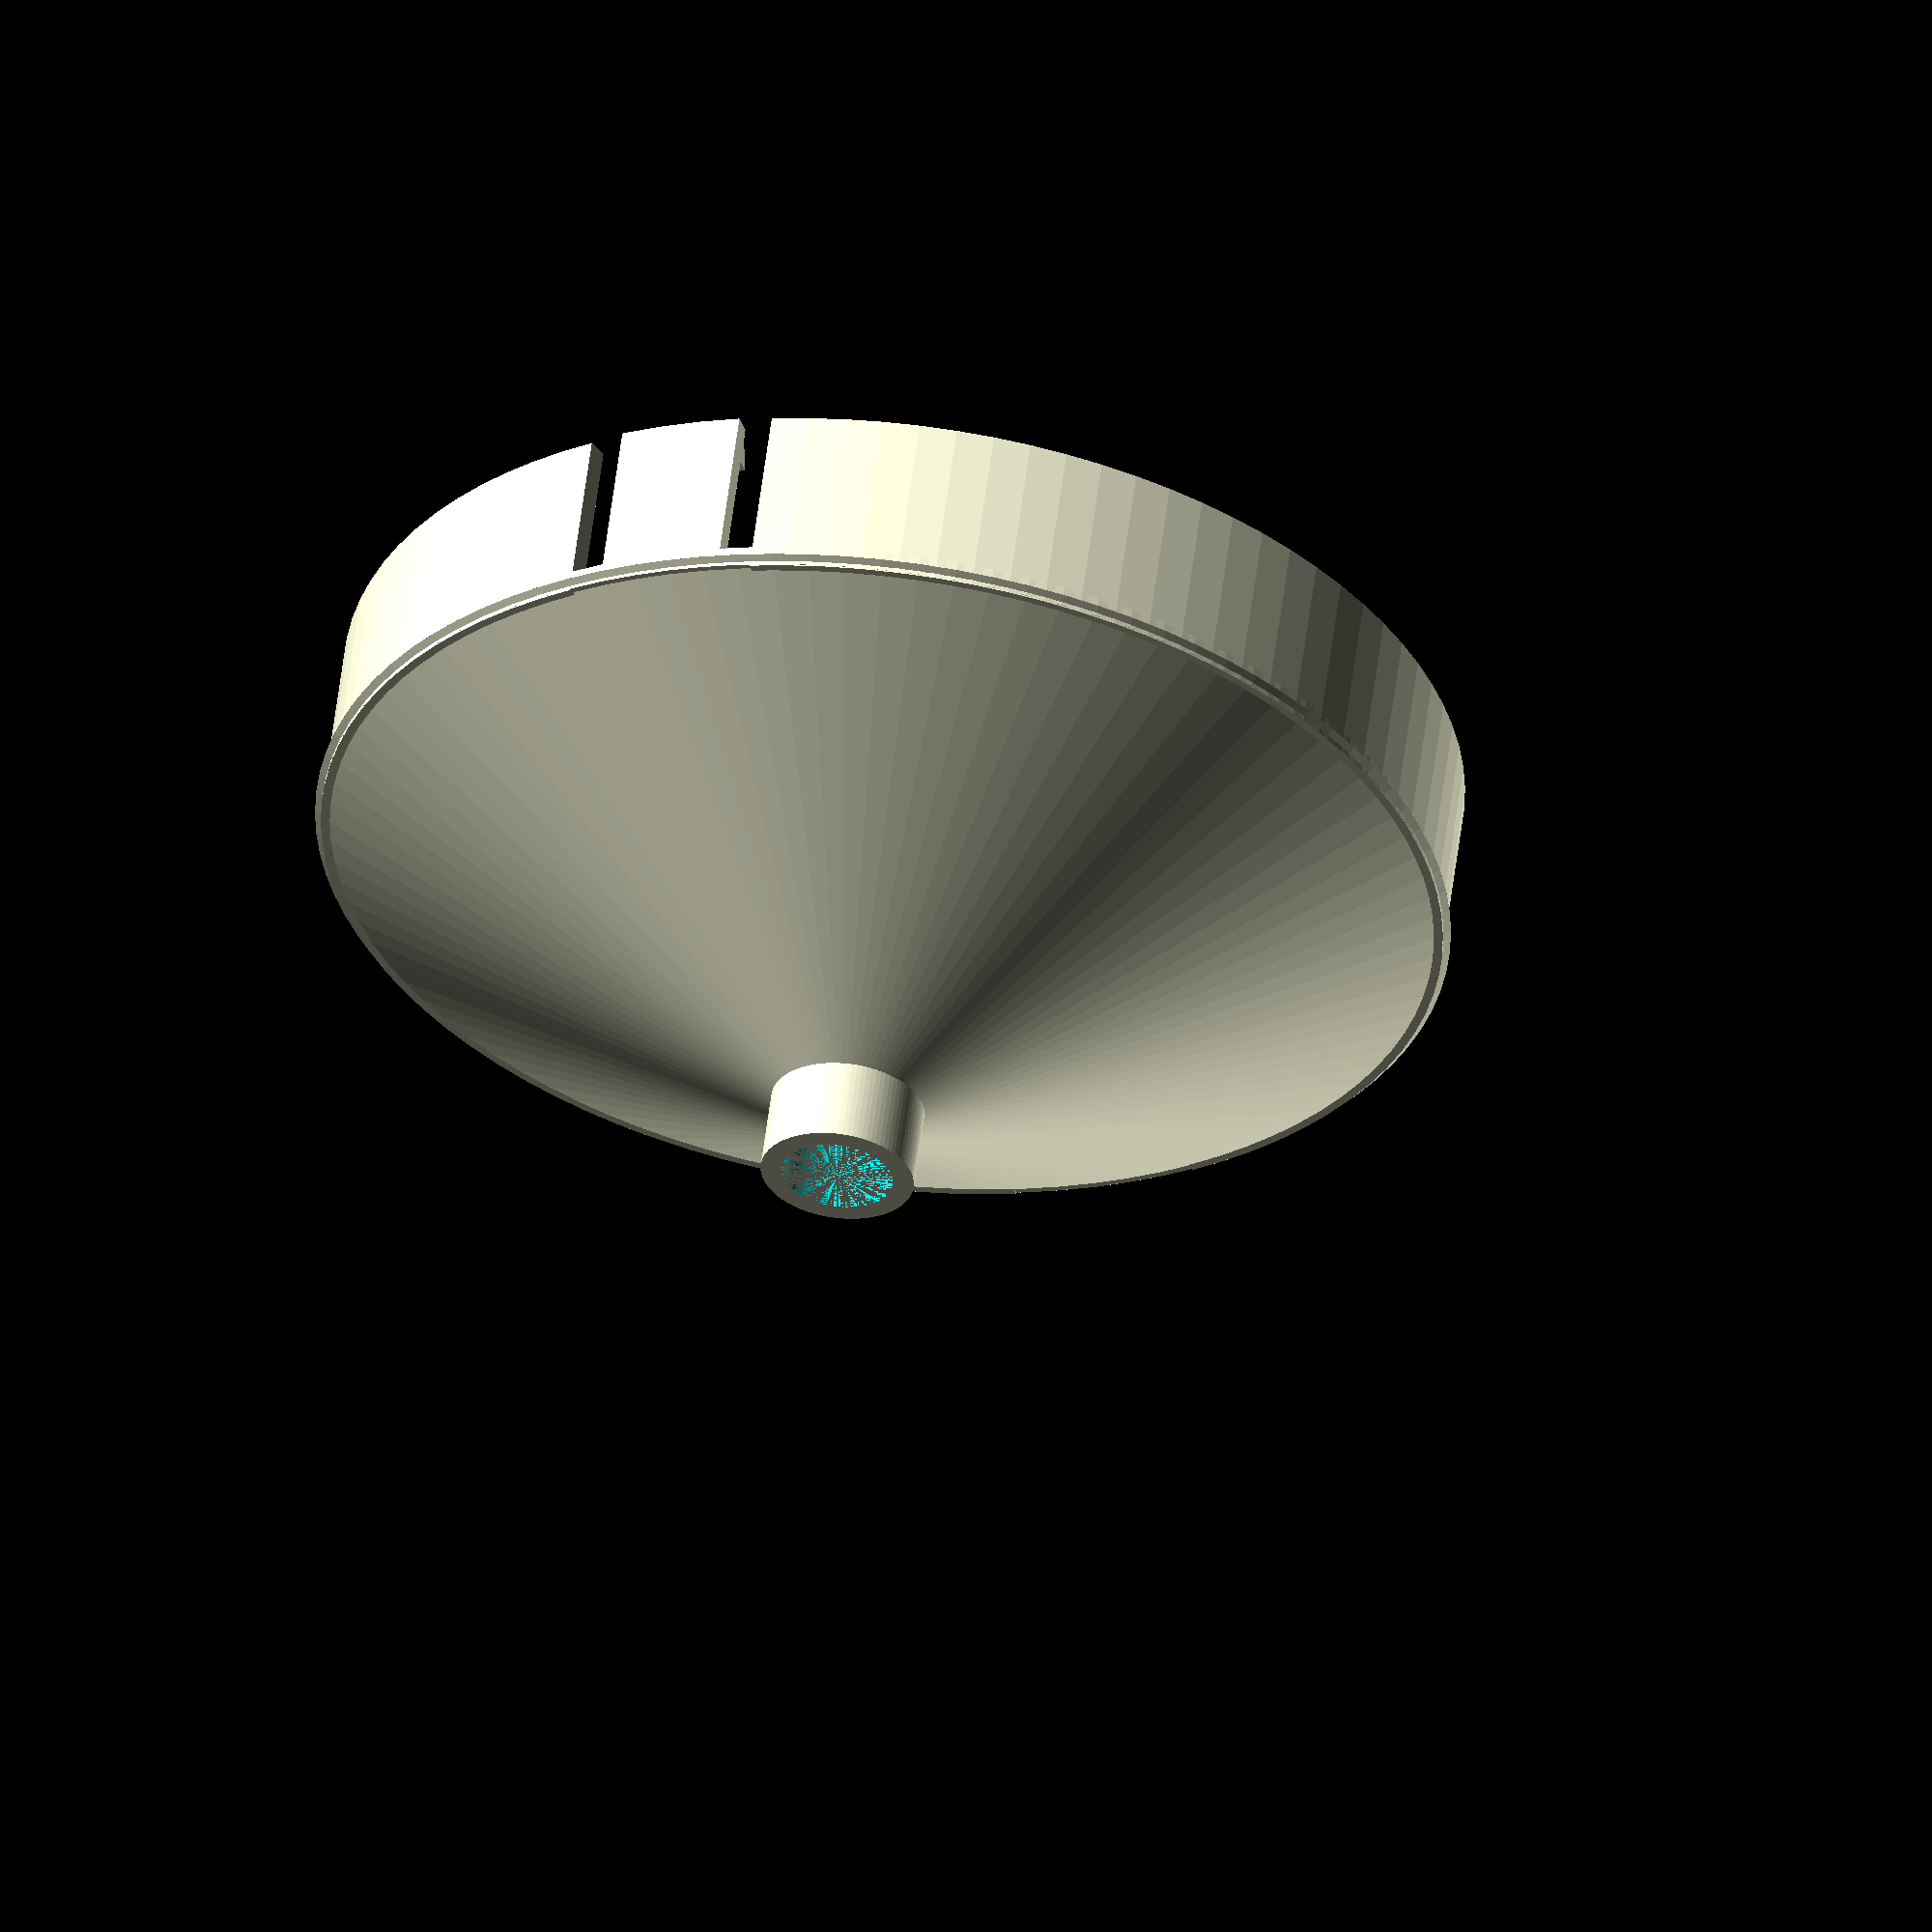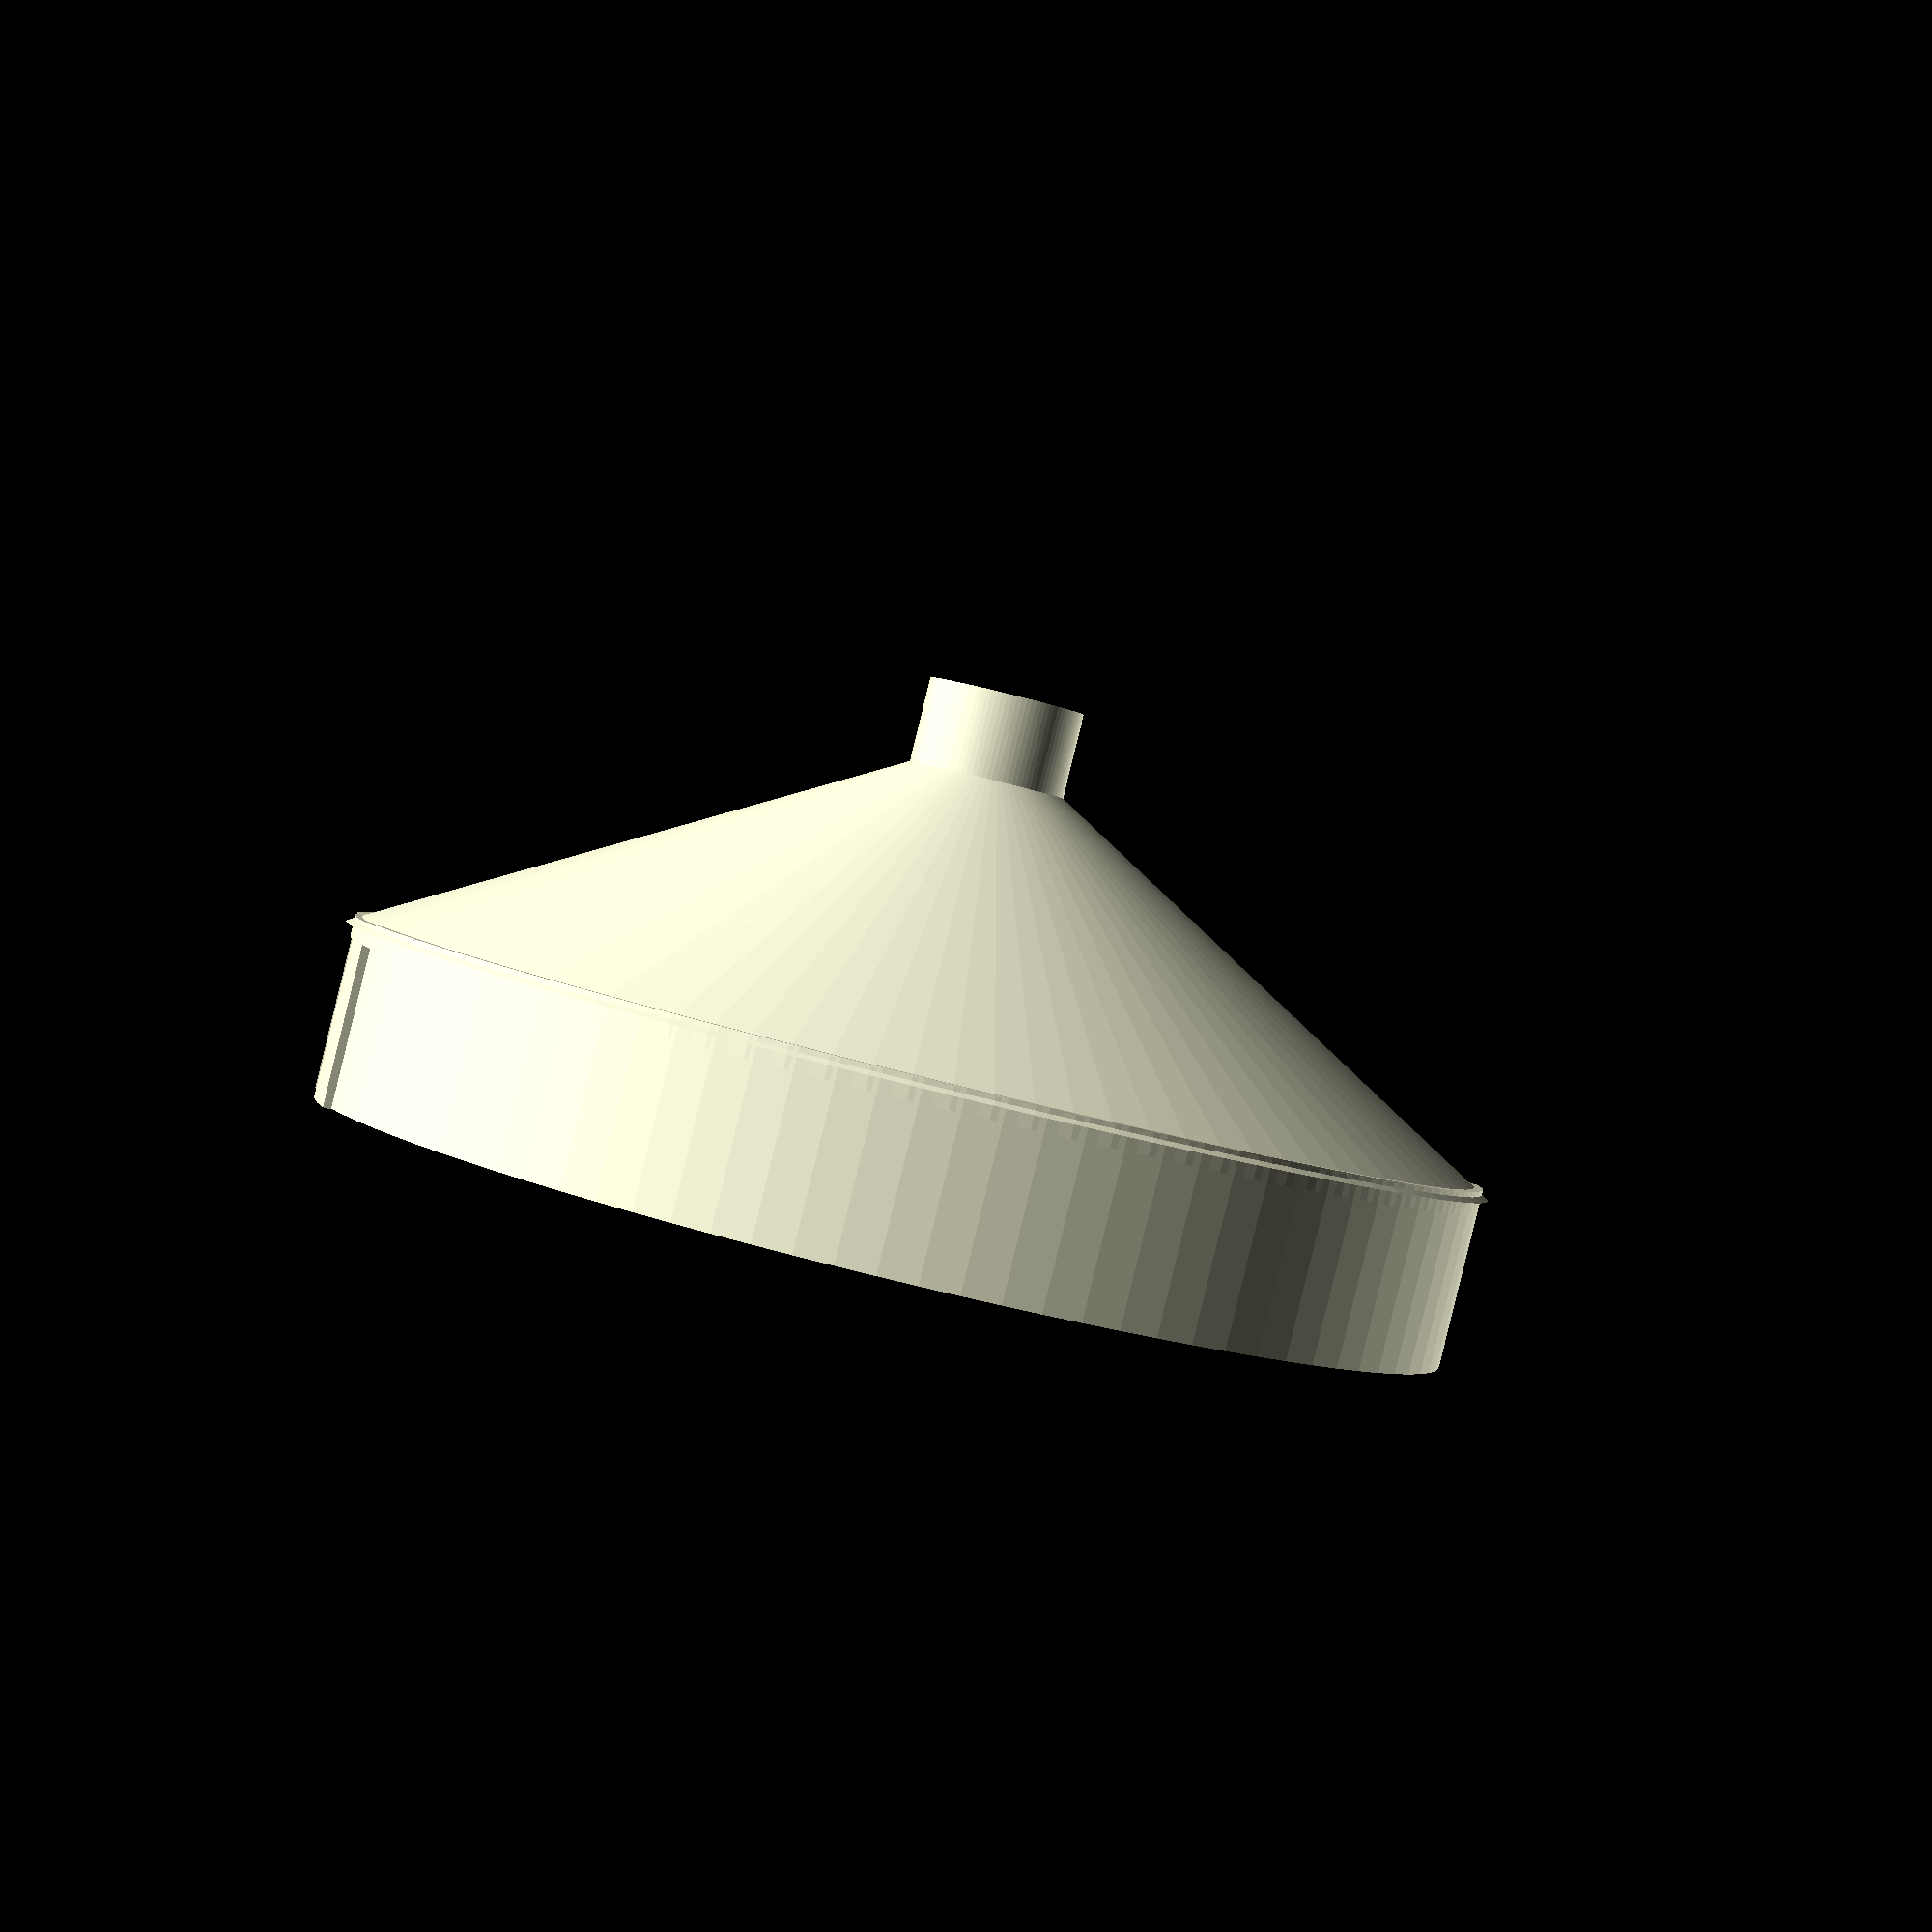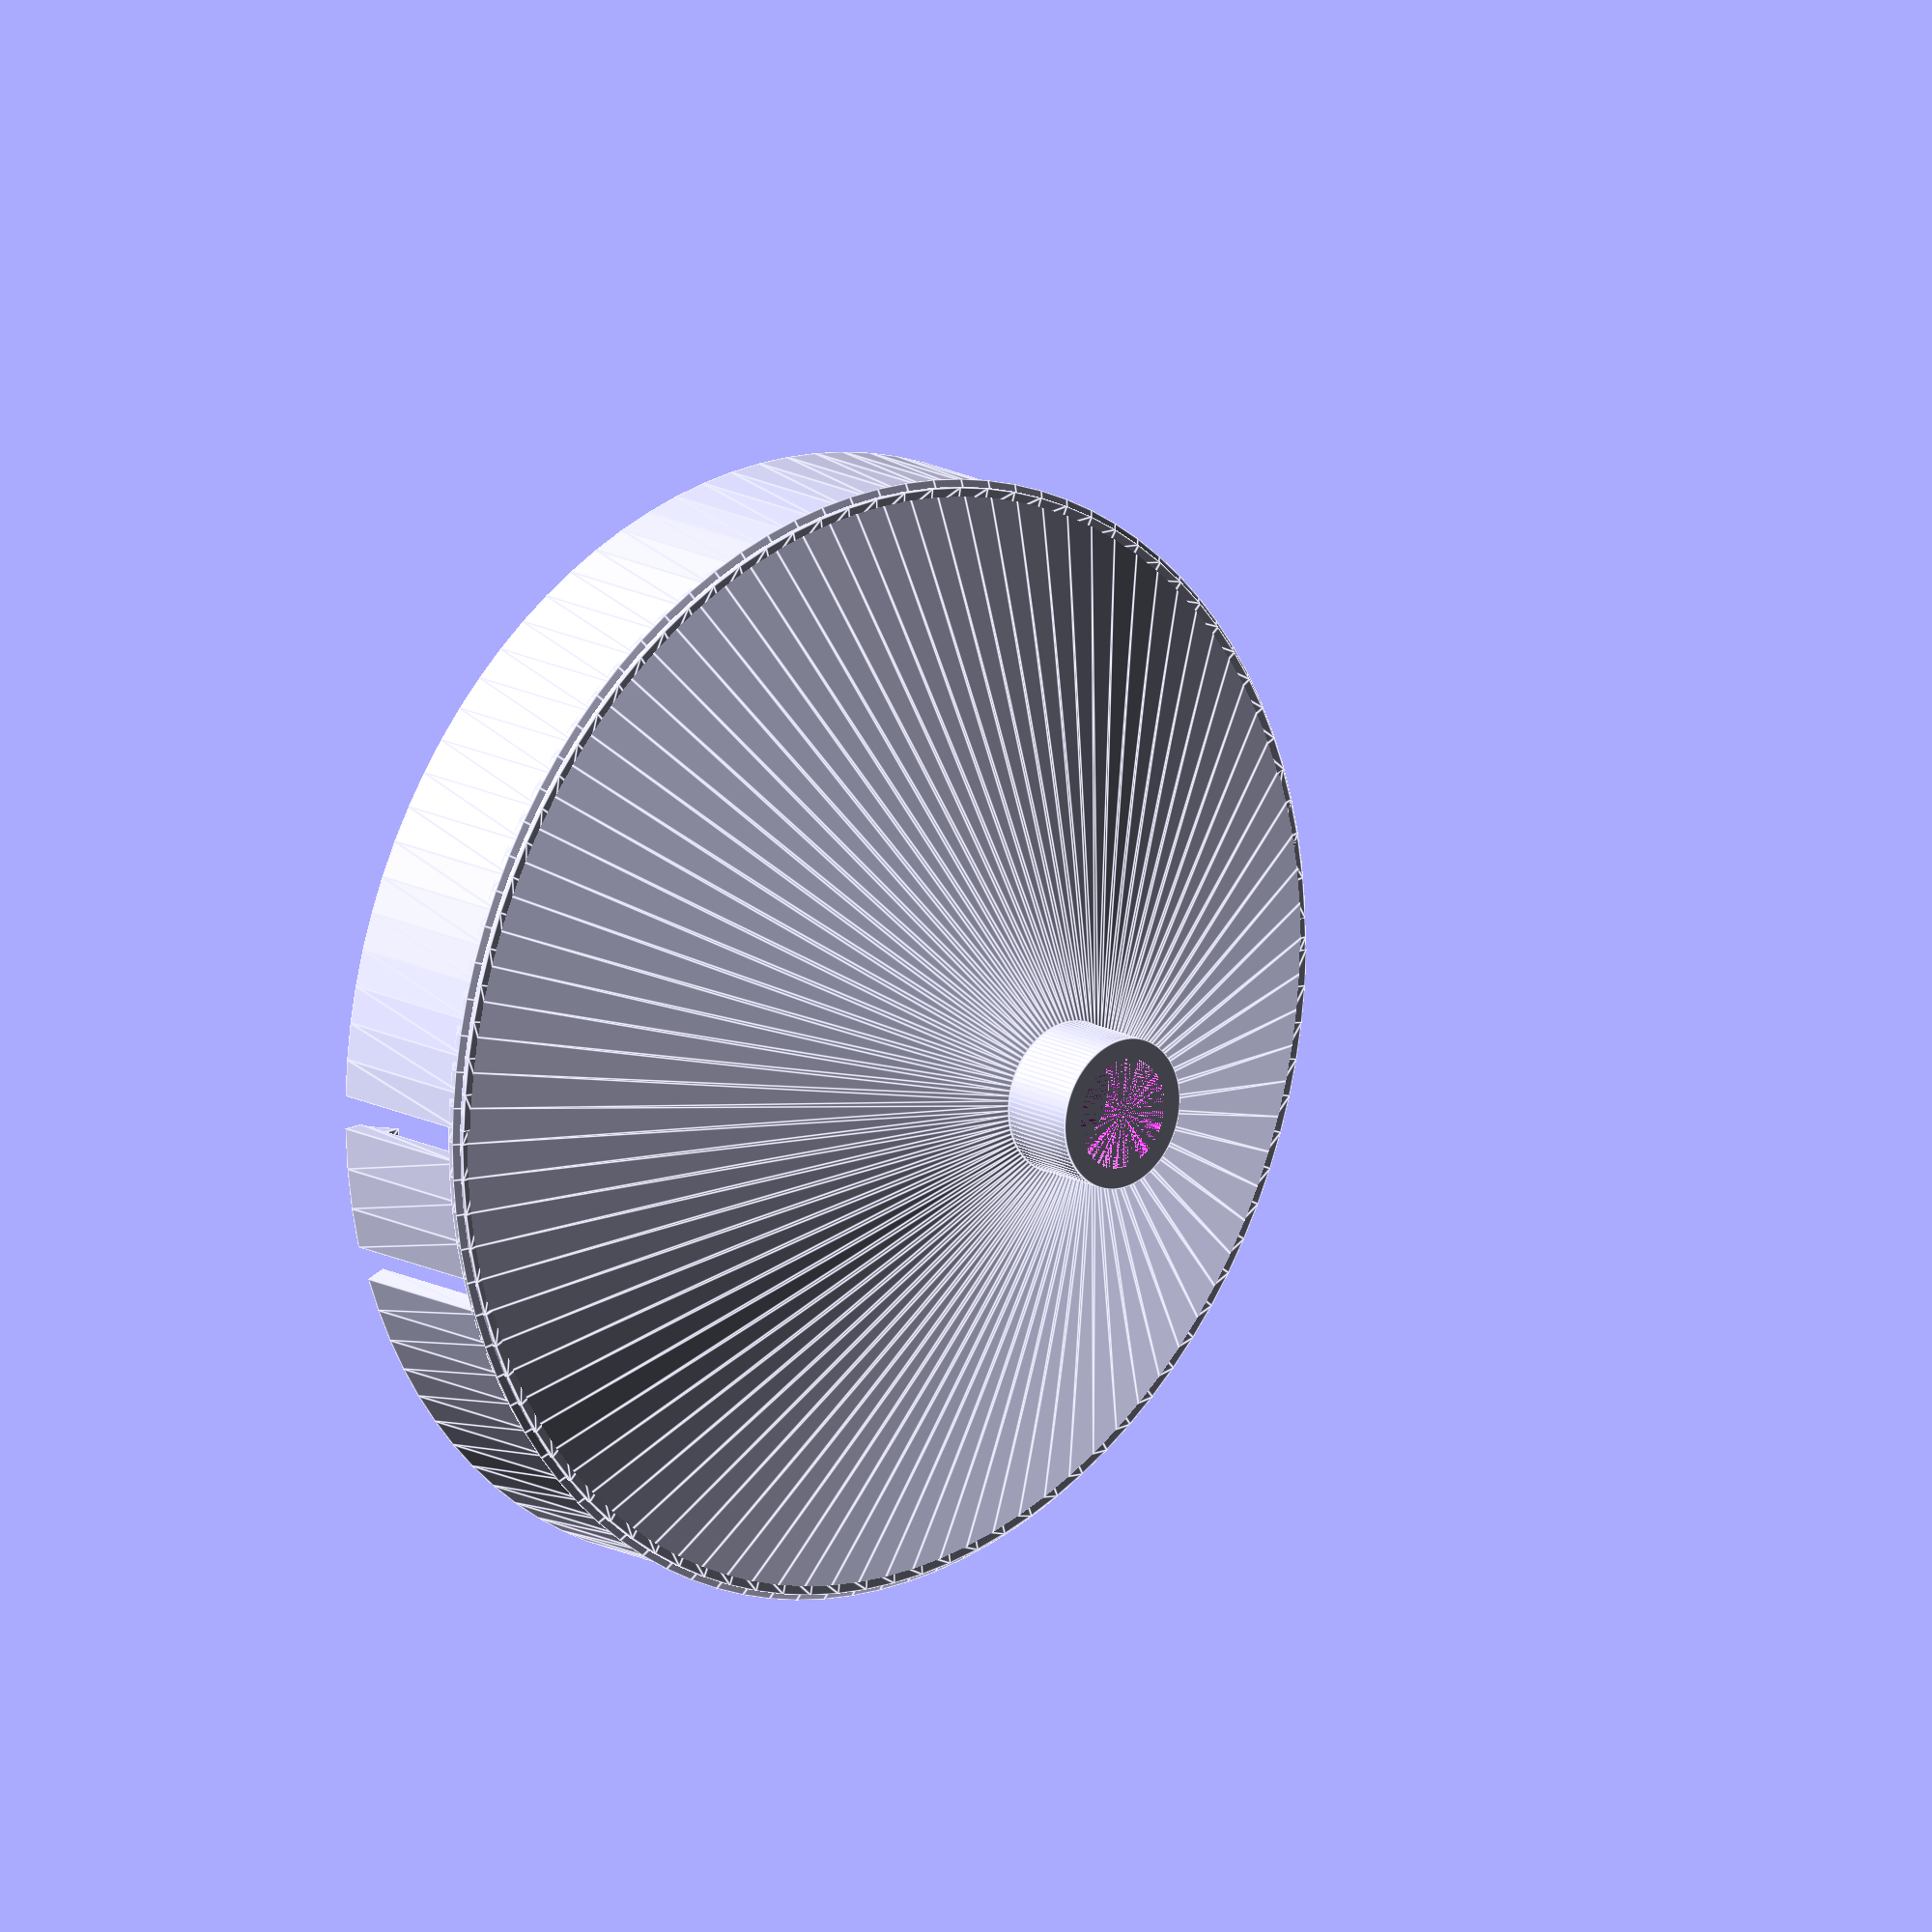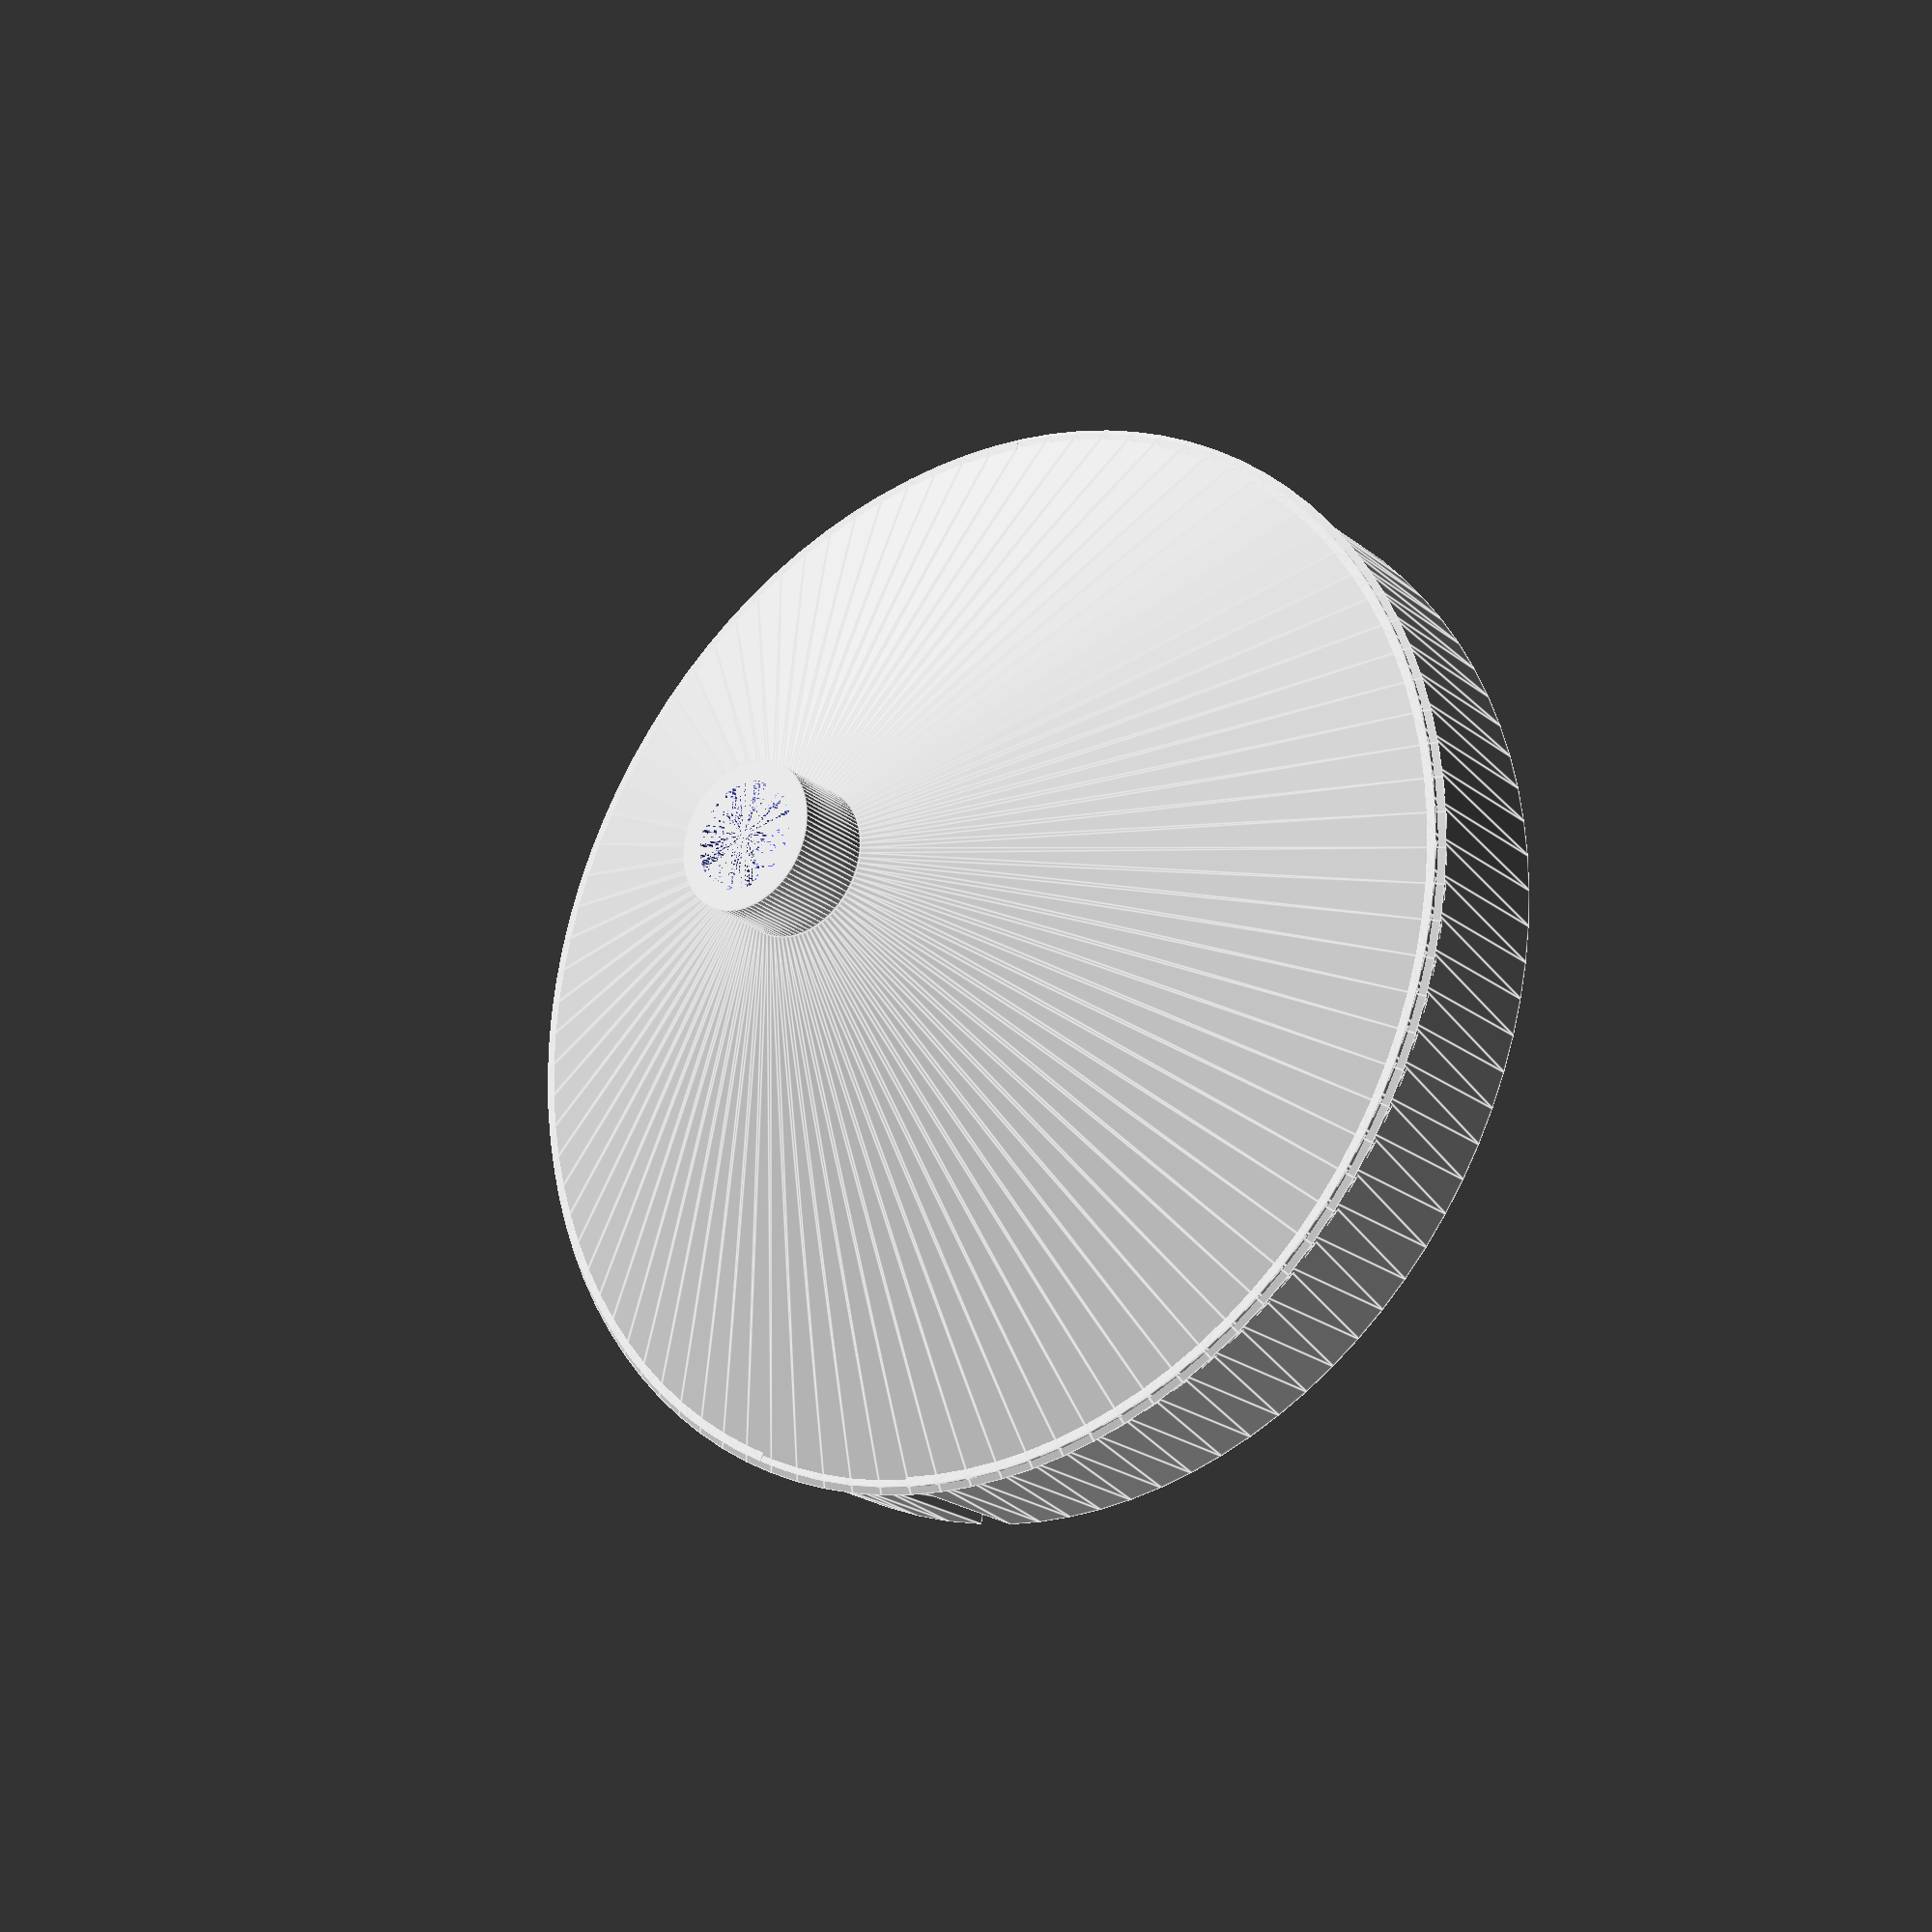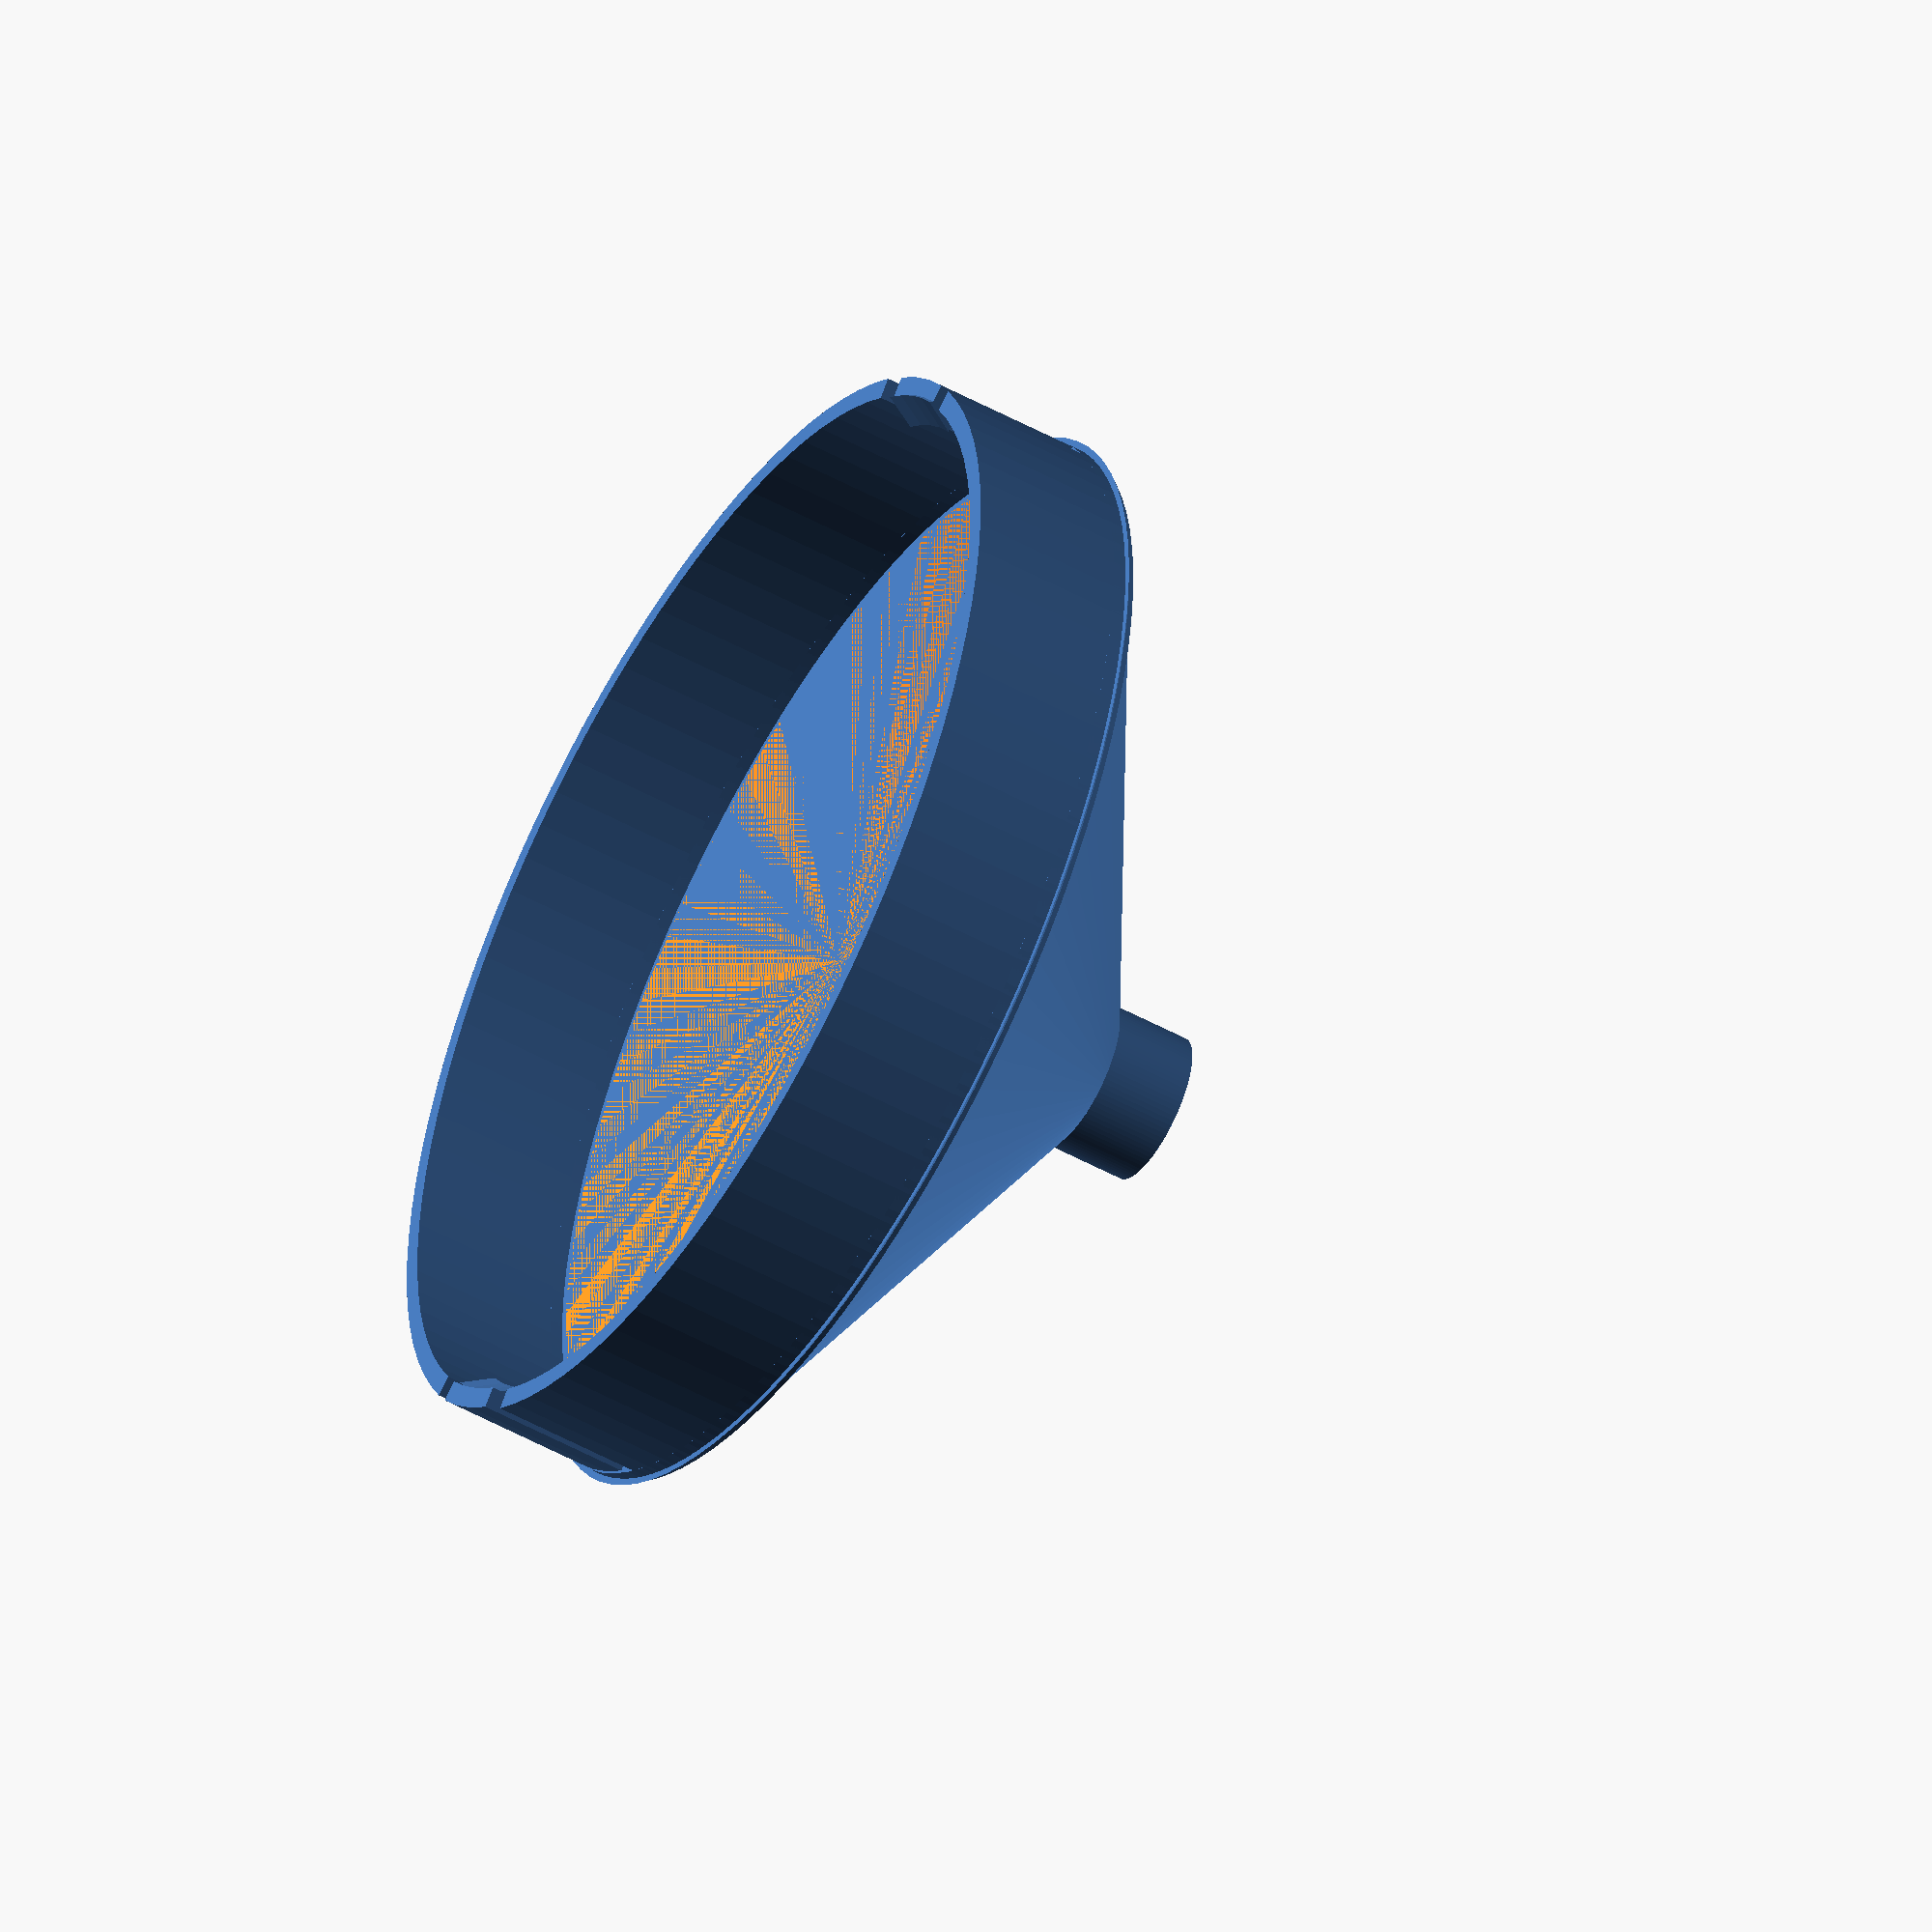
<openscad>
$fn = 96;

head_radius = 159/2;
head_radius_inside = 154/2;
head_height = 19.2;
head_angle = 160;
head_base = 3;
head_z = -3.2;

wall_thickness = 3;

hose_radius = 22/2;
hose_height = 12;

reducer_height = 40;

clip_base   = 14;
clip_angle  = 15;
clip_radius = 154;
clip_height = 3;

module arc_mirror() {
    rotate_extrude( angle = head_angle, $fn = 96 )
                translate( [-head_radius-1, head_z ] )
                    union(){
                        translate( [0, -head_base / 2] )
                        rotate([ 0, 0, 0 ])
                        square([ head_base, head_height+6 ]);
                    }
             mirror([ 32, 180, 0 ])
                    rotate_extrude( angle = head_angle, $fn = 96 )
                translate( [-head_radius-1, head_z ] )
                    union(){
                        translate( [0, -head_base / 2] )
                        rotate([ 0, 0, 0 ])
                        square([ head_base, head_height+6 ]);
                    }
                    
    rotate_extrude( angle = 360, $fn = 96 )
        translate( [-head_radius-1, head_z+22 ] )
        union(){
            translate( [0, -head_base / 2] )
            rotate([ 0, 0, 0 ])
            square([ head_base, 3 ]);
                    }
                }

module head() {
    difference() {
        union() {
            //cylinder( h = head_height, r = head_radius, center = false );
            //translate([ 0, 0, wall_thickness ])
/*            rotate_extrude( angle = head_angle, $fn = 96 )
                translate( [-head_radius, head_z ] )
                    union(){
                        translate( [4, -head_base / 2] )
                        rotate([ 0, 0, 180 ])
                        square([ head_base, head_height+6 ]);
                    }
             mirror([ 32, 180, 0 ])
                    rotate_extrude( angle = head_angle, $fn = 96 )
                translate( [-head_radius, head_z ] )
                    union(){
                        translate( [4, -head_base / 2] )
                        rotate([ 0, 0, 180 ])
                        square([ head_base, head_height+6 ]);
                    }
*/
            translate([ 0, 0, 0 ])
            arc_mirror();            
                }
        cylinder( h = head_height, r = head_radius_inside, center = false );
 
   /* //clip cutouts
    translate([ head_radius-wall_thickness-5.5, 26, -1 ])
        rotate([ 0, 0, 20 ])
        cube([ wall_thickness+1, wall_thickness, head_height ]);
    
    translate([ head_radius-wall_thickness-16, 46, -1 ])
        rotate([ 0, 0, 40 ])
        cube([ wall_thickness+1, wall_thickness, head_height ]);
    
    translate([ -head_radius+19.5, -46.5, -1 ])
        rotate([ 0, 0, 220 ])
        cube([ wall_thickness+1, wall_thickness, head_height ]);
    
    translate([ -head_radius+wall_thickness+3, -30.5, -1 ])
        rotate([ 0, 0, wall_thickness*7 ])
        cube([ wall_thickness+1, wall_thickness, head_height ]);
   */ }

 }
 
 module reducer() {
     difference() {
         union() {
            translate([ 0, 0, head_height ])
                cylinder( reducer_height, head_radius+2, hose_radius, center = false );
             
         }
        translate([ 0, 0, head_height ])
        cylinder( reducer_height, head_radius-wall_thickness, hose_radius-wall_thickness, center = false );

     }
}
 
module hose() {
    difference() {
        union() {
        translate([ 0, 0, head_height+reducer_height ])
            rotate([ 0, 0, 0 ])
            cylinder( h = hose_height, r = hose_radius, center = false );     
        }
            translate([ 0, 0, head_height+reducer_height ])
            rotate([ 0, 0, 0 ])
            cylinder( h = hose_height, r = hose_radius-wall_thickness, center = false ); 

    }
}
 
 module clips() {

union() {
    translate([ -13.7, 3, 11 ]) { 
        rotate( [-.1, 1.5, -17.5])
        rotate_extrude( angle = clip_angle+1, $fn = 100 )
            translate( [-clip_radius/2, 0] )
            union(){
                translate( [0, -clip_base] )
                translate( [clip_base, 0] )
                rotate([ 0, 0, 30 ])
                circle( d = clip_base * 3 / 7, $fn = 3);
        }
        translate([ 13.7, -4.3, -18 ])
        rotate([ 0, 0, -17.5 ])
        rotate_extrude( angle = 13, $fn = 96 )
                translate( [-head_radius-1, head_z+5 ] )
                    union(){
                        translate( [0, -head_base+6 / 2] )
                        rotate([ 0, 0, 0 ])
                        square([ head_base, head_height+5.5 ]);
                    
            }
        }
    
    
    }
mirror([ 80, -15, 0 ])
    union() {
    translate([ -13.7, 4.3, 11 ]) 
        rotate( [-.1, 1, -17.5])
        rotate_extrude( angle = clip_angle+1, $fn = 100 )
            translate( [-clip_radius/2, 0] )
            union(){
                translate( [0, -clip_base] )
                translate( [clip_base, 0] )
                rotate([ 0, 0, 30 ])
                circle( d = clip_base * 3 / 7, $fn = 3);
        }
        translate([ 0, 0, -6.2 ])
        rotate([ 0, 0, -17.5 ])
        rotate_extrude( angle = 13, $fn = 96 )
                translate( [-head_radius-1, head_z+5 ] )
                    union(){
                        translate( [0, -head_base+6 / 2] )
                        rotate([ 0, 0, 0 ])
                        square([ head_base, head_height+5.5 ]);
                    
            }
    
    
    }


}

head();
hose();
reducer();
clips();

</openscad>
<views>
elev=123.1 azim=236.2 roll=172.8 proj=o view=solid
elev=88.7 azim=337.6 roll=346.2 proj=p view=wireframe
elev=344.2 azim=341.1 roll=318.2 proj=o view=edges
elev=202.0 azim=277.2 roll=143.3 proj=p view=edges
elev=232.6 azim=27.4 roll=300.5 proj=o view=wireframe
</views>
